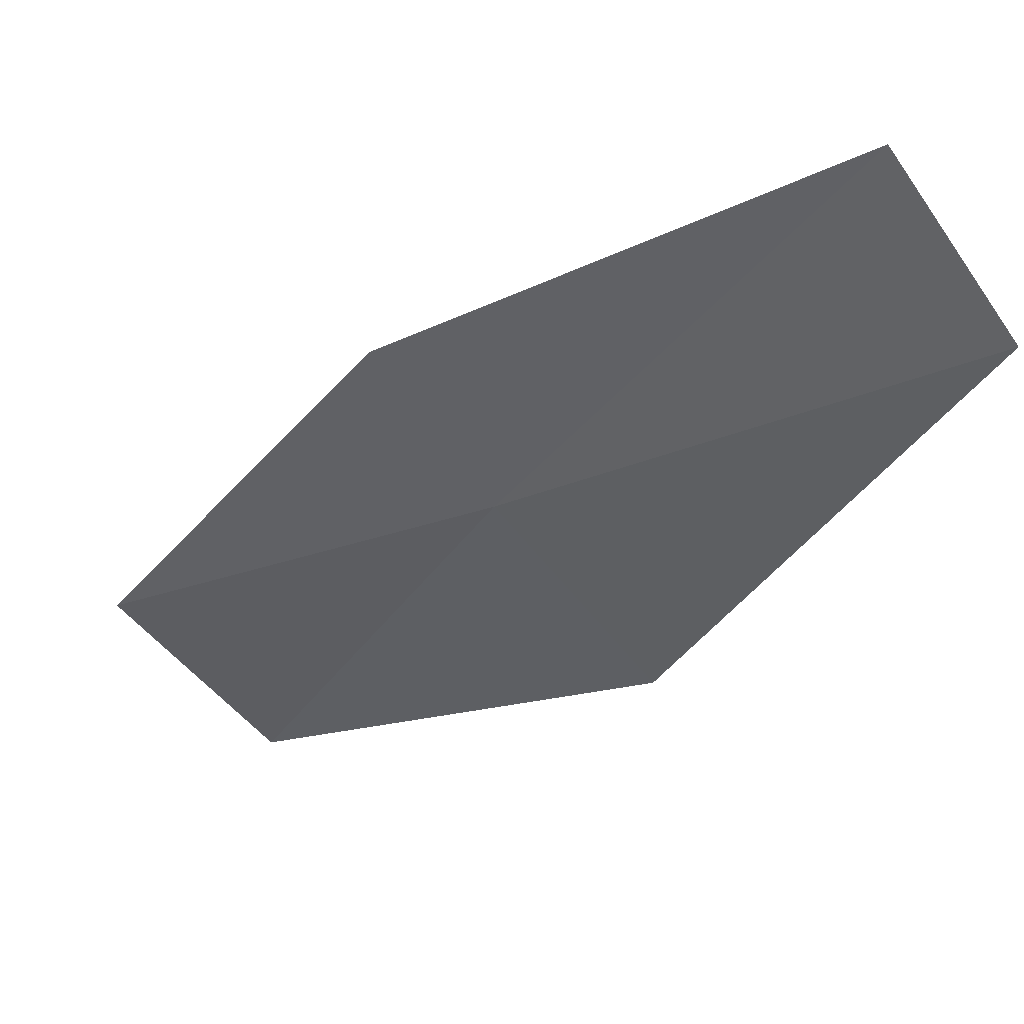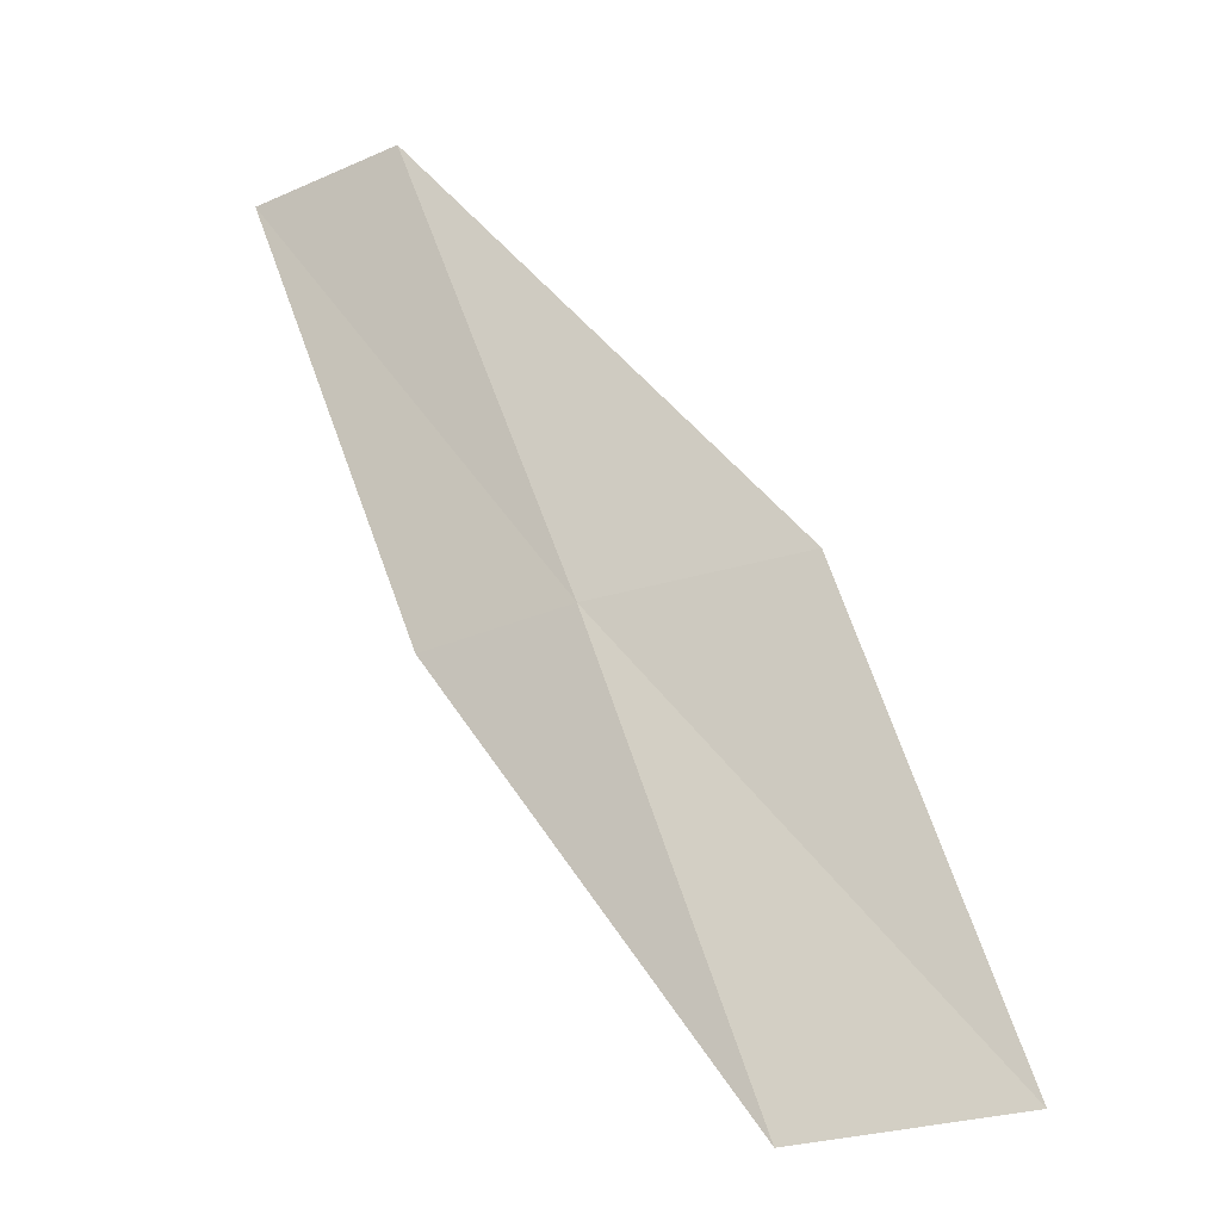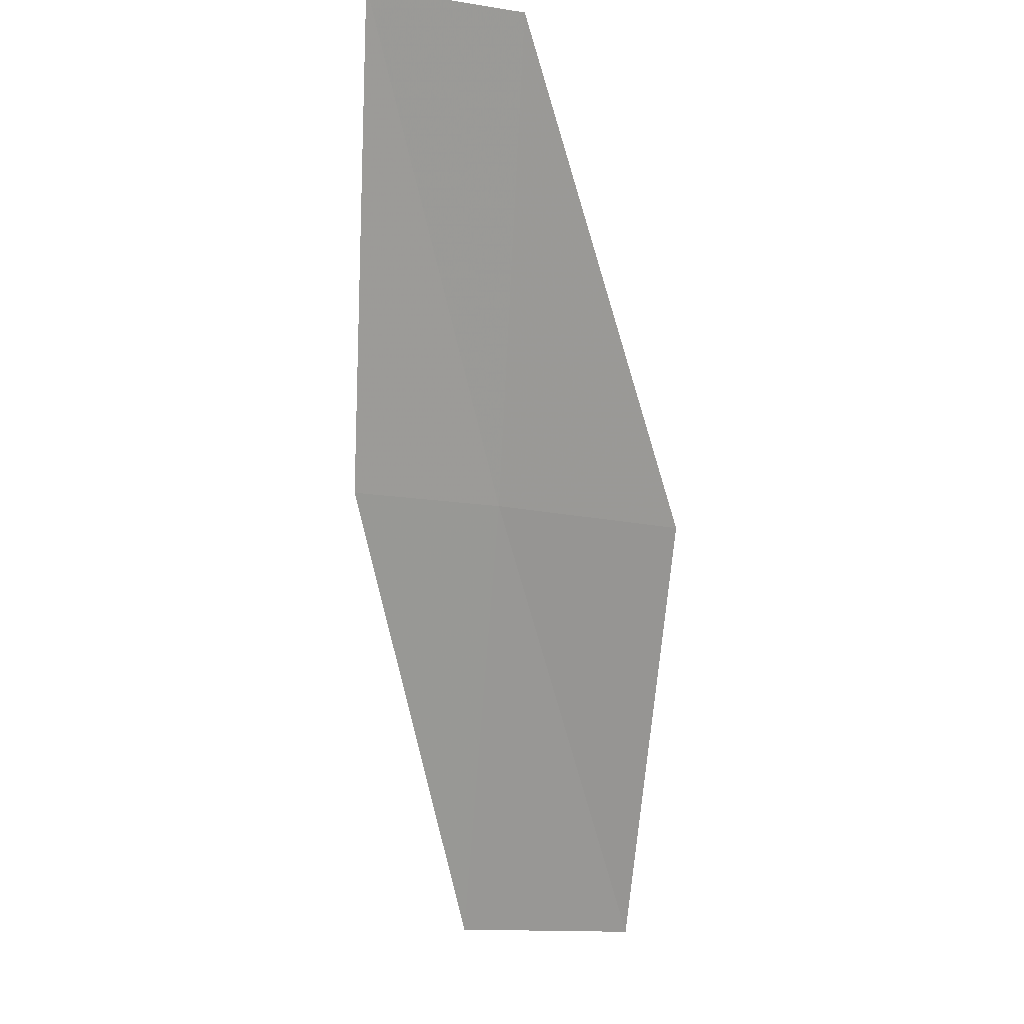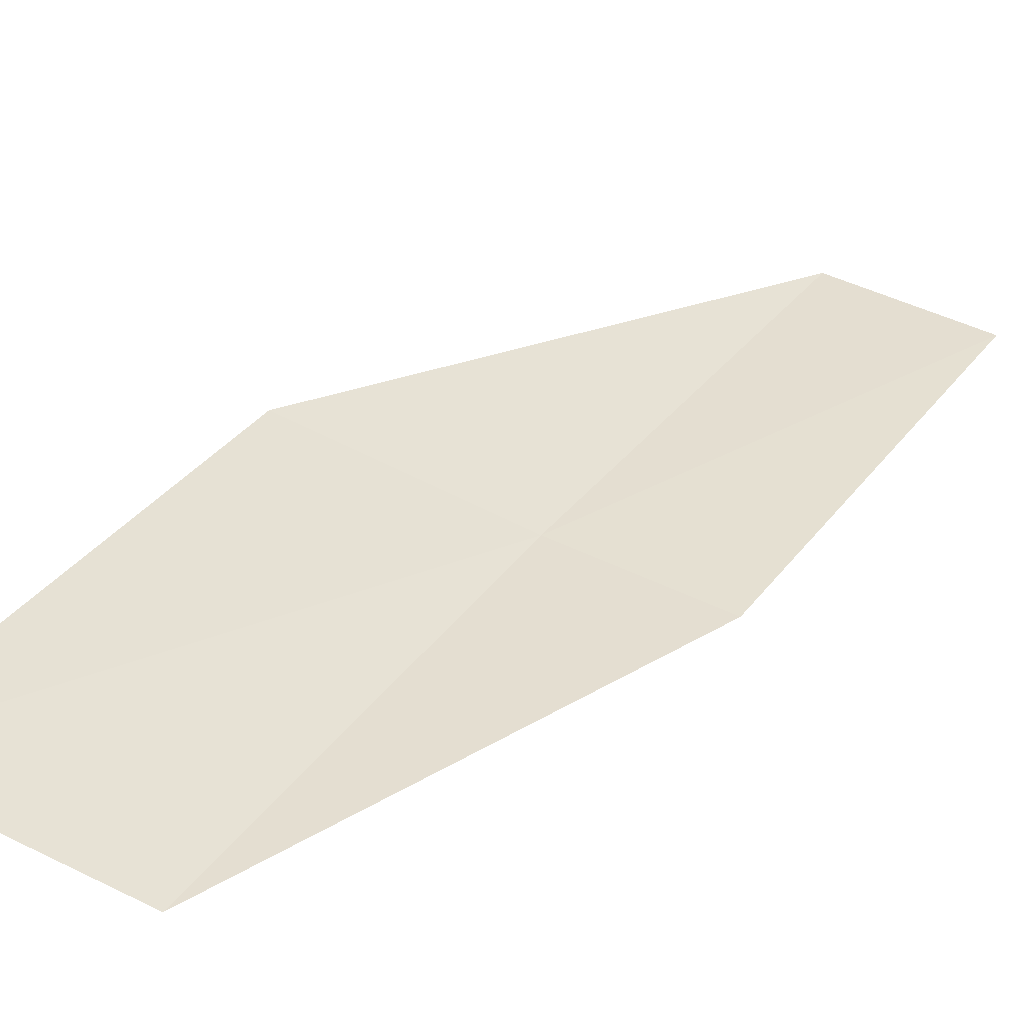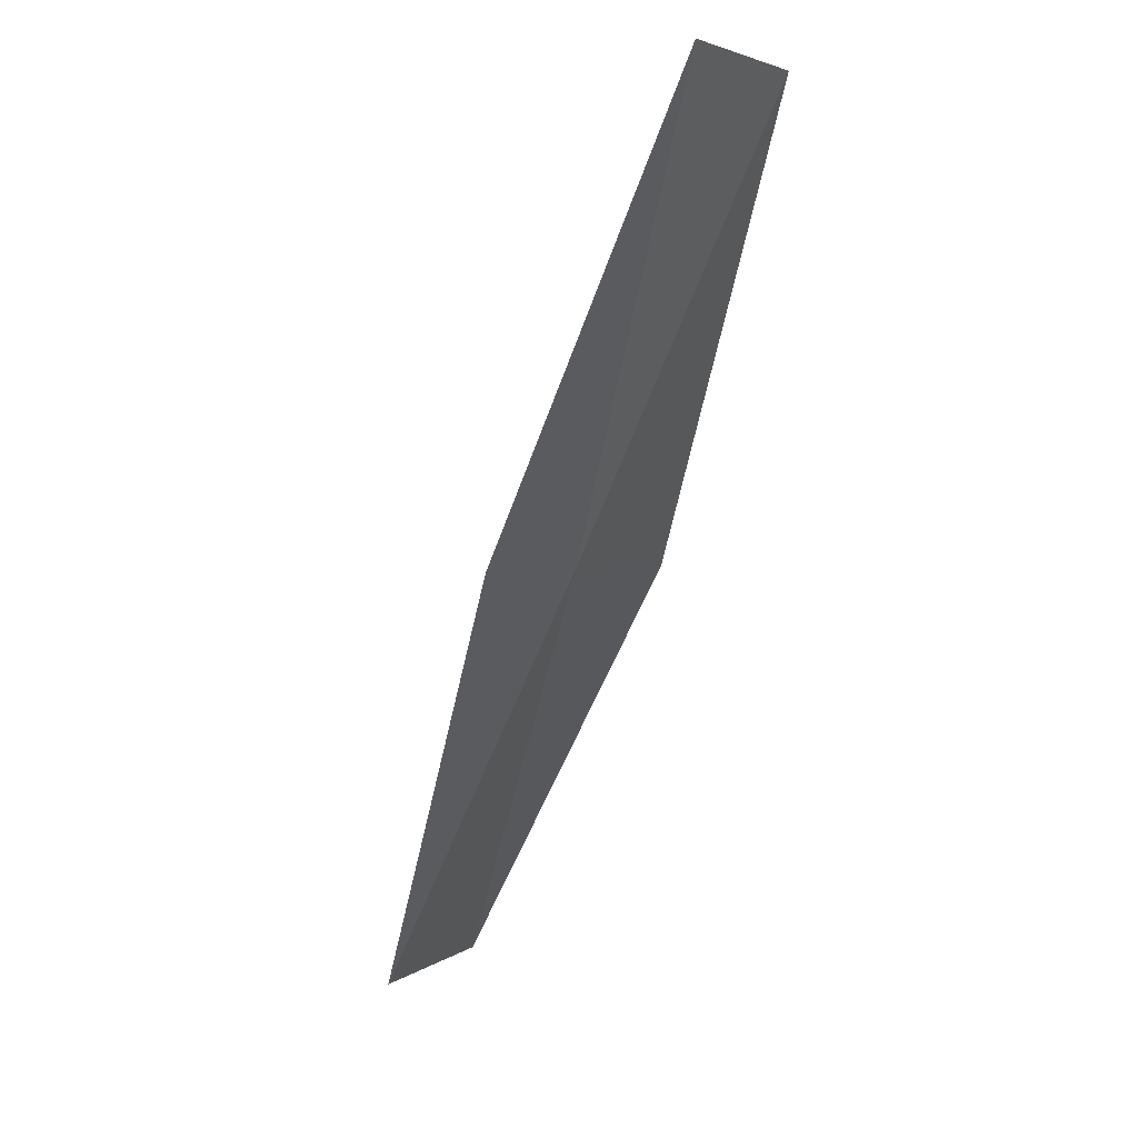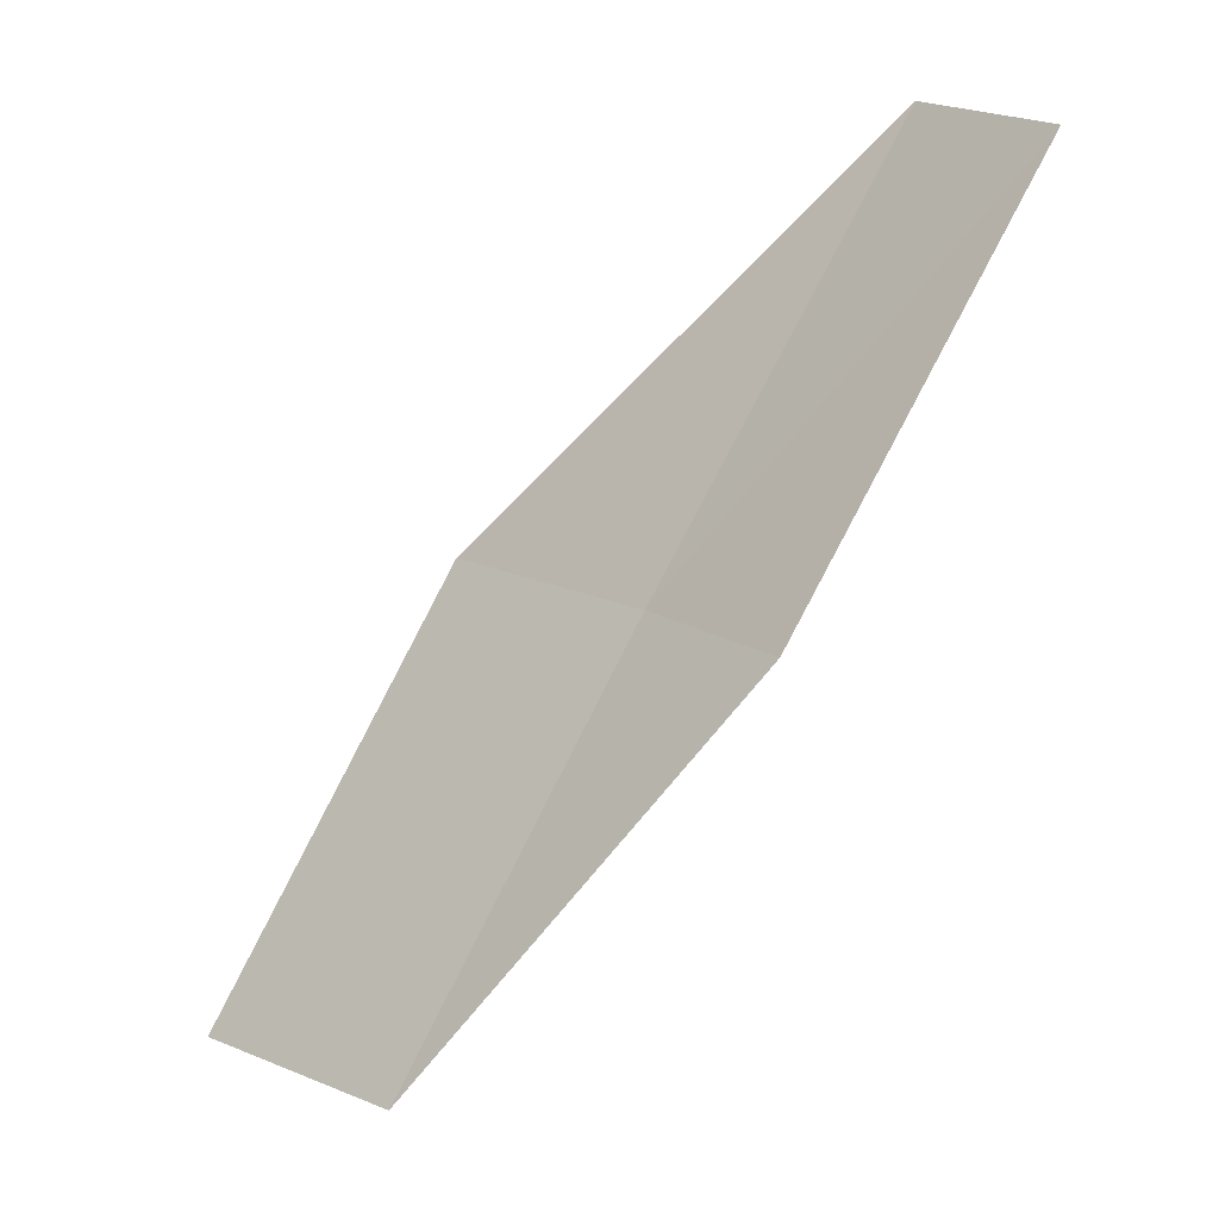
<metadata>
{"format":"obj","ext":"obj","renderer":"f3d","projection":"perspective","resolution":1024,"background":"white","views":[{"elev":-54.2,"azim":-56.8,"up":"+Y"},{"elev":-47.7,"azim":23.4,"up":"+Z"},{"elev":-12.5,"azim":-22.8,"up":"+Z"},{"elev":65.9,"azim":-156.0,"up":"+Y"},{"elev":1.2,"azim":-59.8,"up":"+Z"},{"elev":21.0,"azim":-135.2,"up":"+Z"}]}
</metadata>
<code>
v 22.96 -6.465 18
v 21.85 -7.621 20
v 22.59 -7.657 20
v 23.99 -6.343 18
v 22.22 -6.467 18
v 24.29 -5.079 16
v 23.27 -5.254 16
f 1 3 2
f 1 4 3
f 1 2 5
f 1 6 4
f 1 7 6
f 1 5 7

</code>
